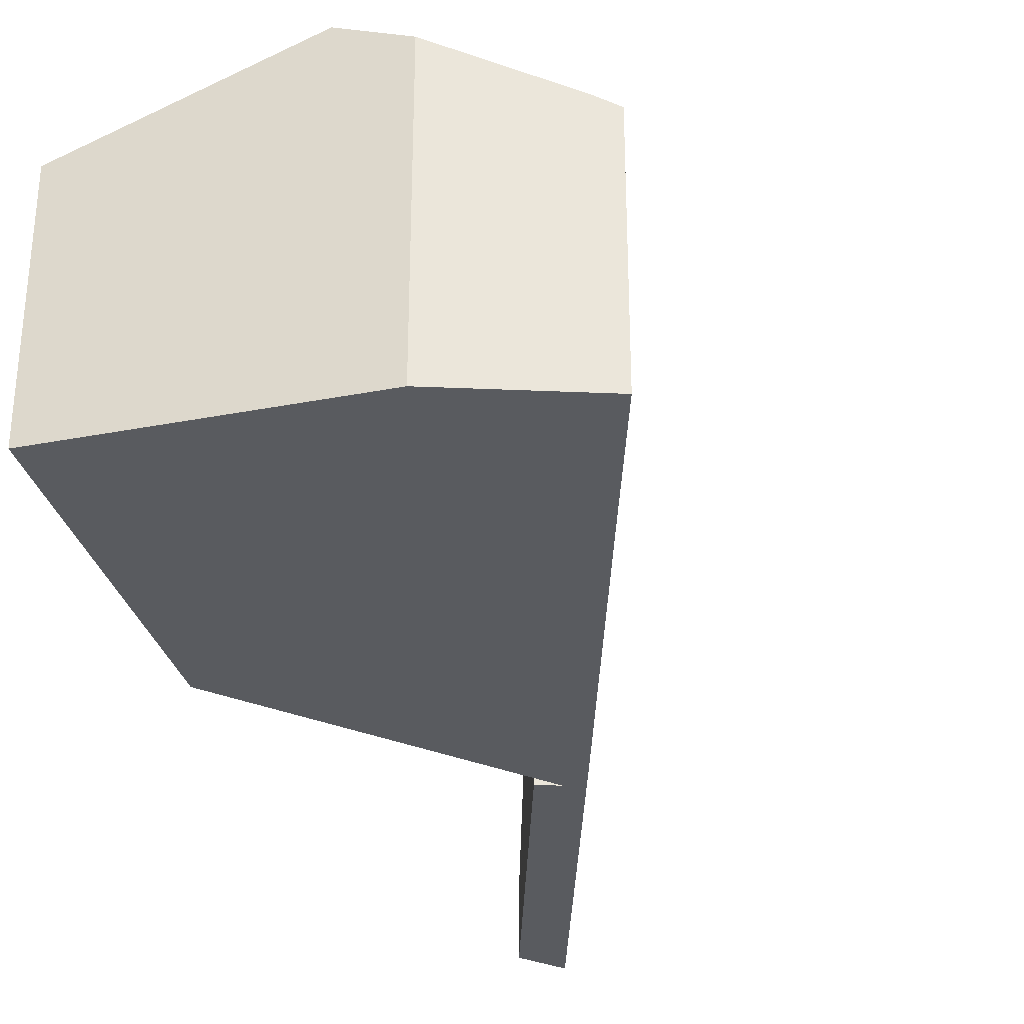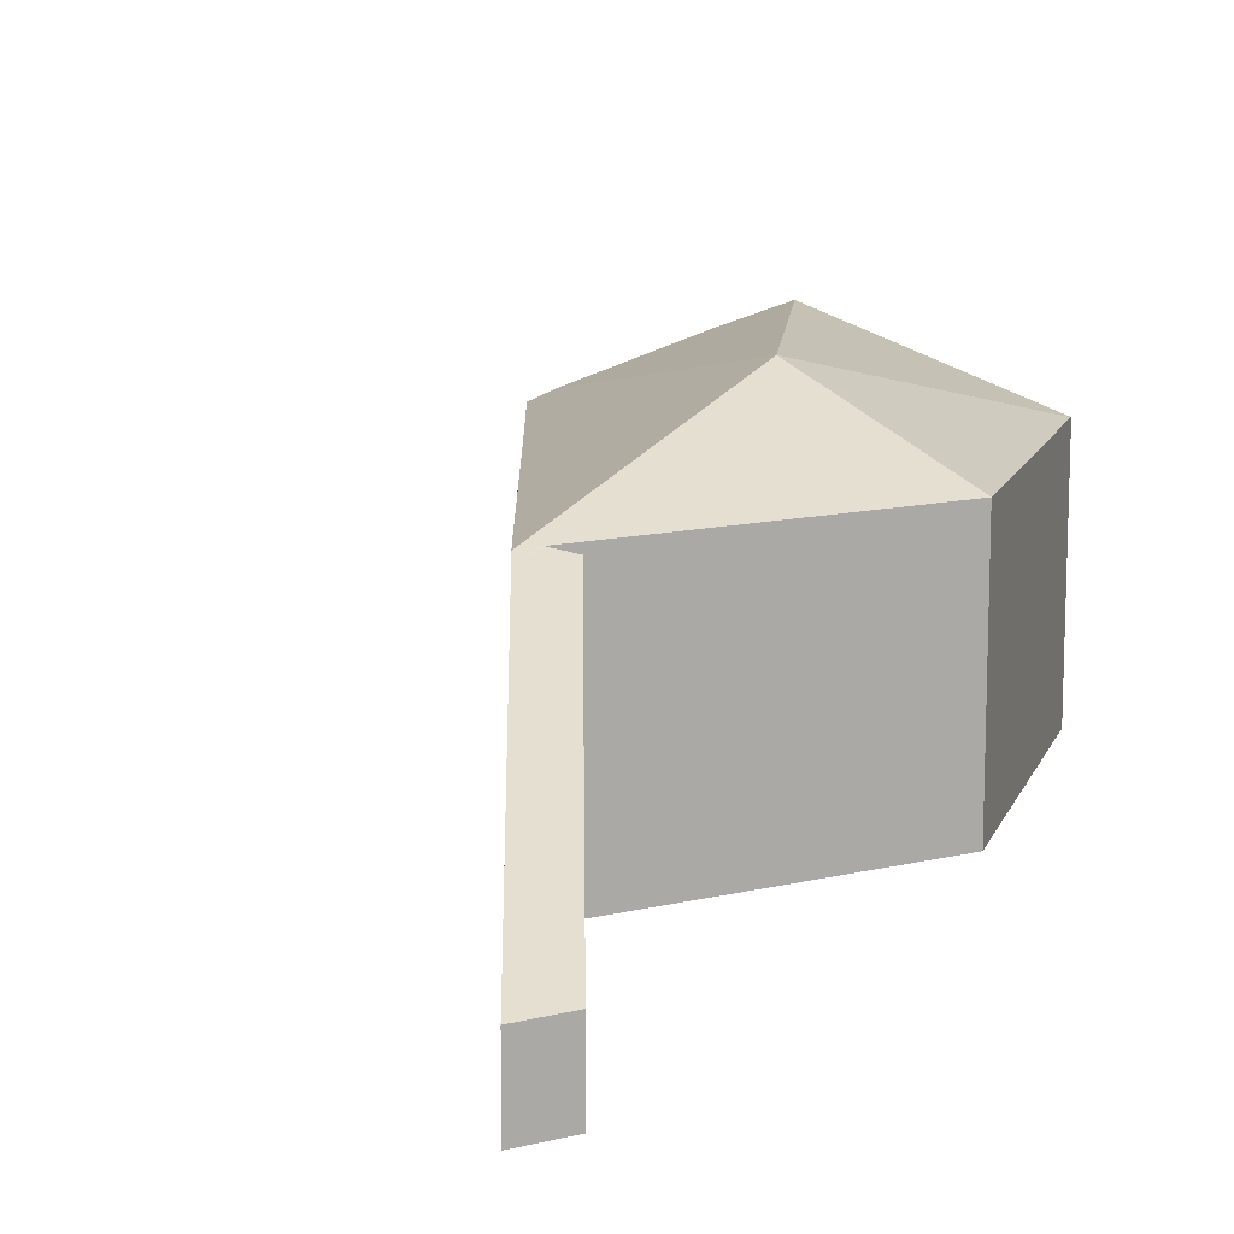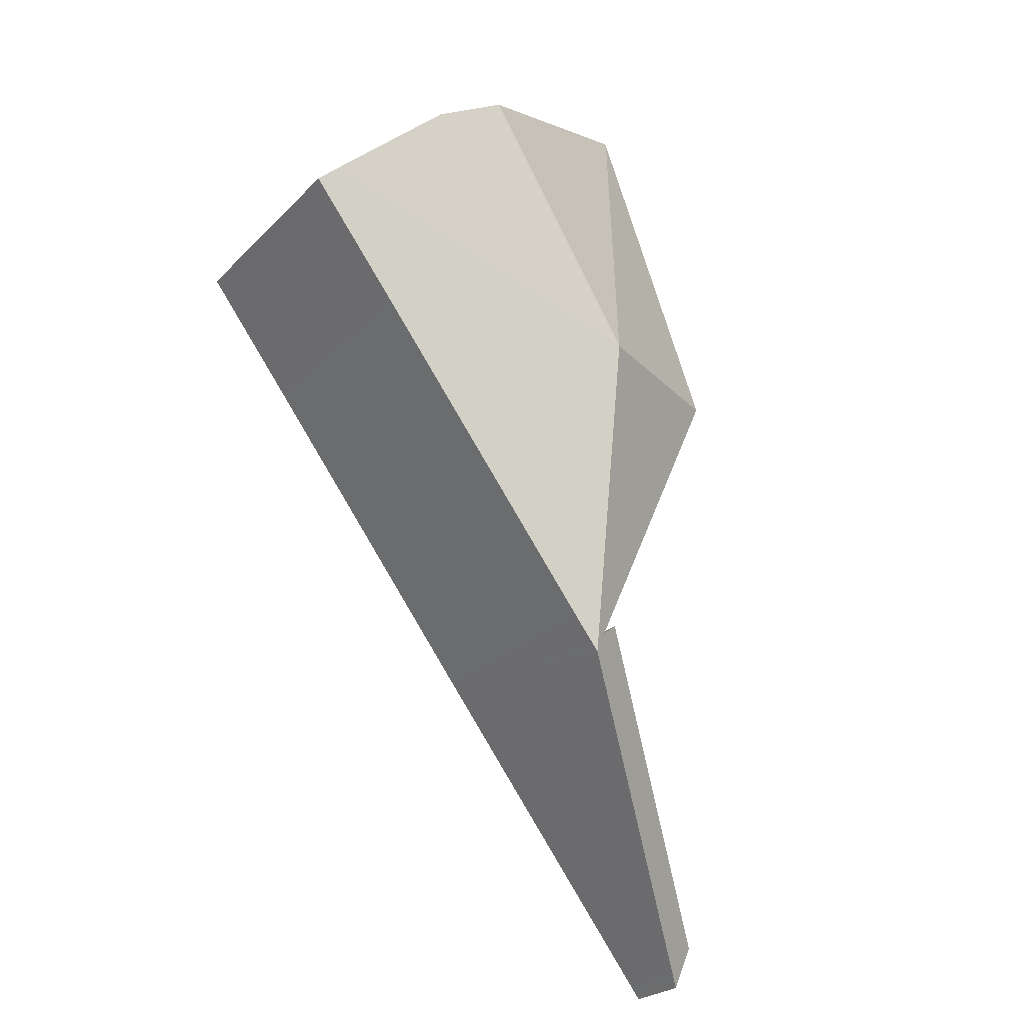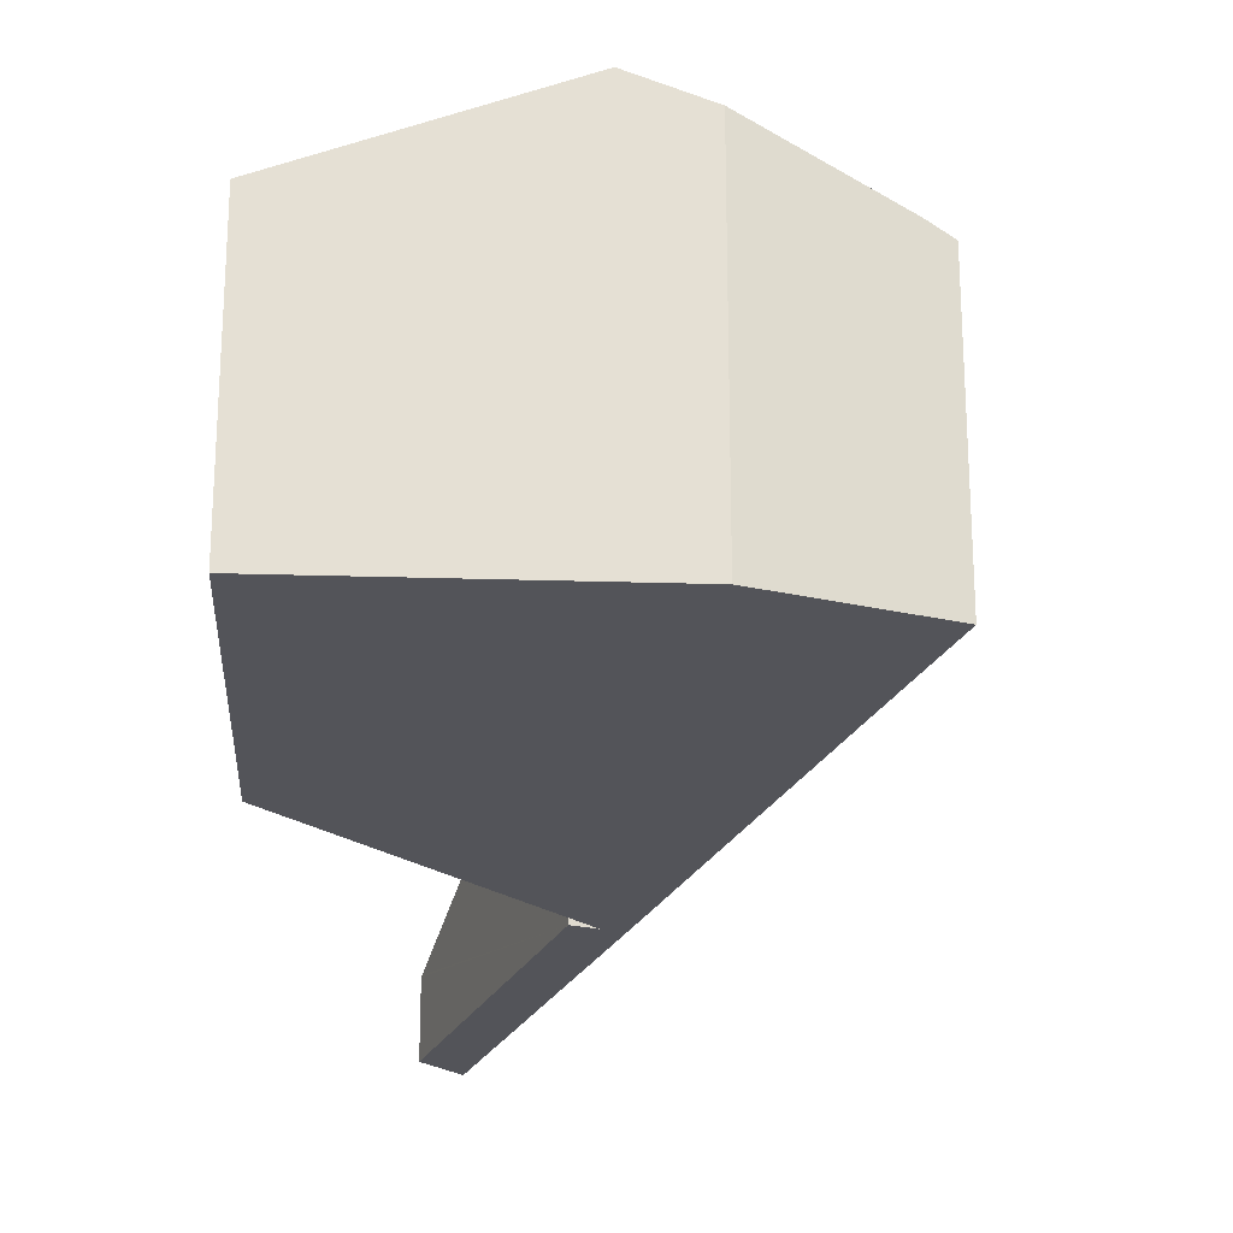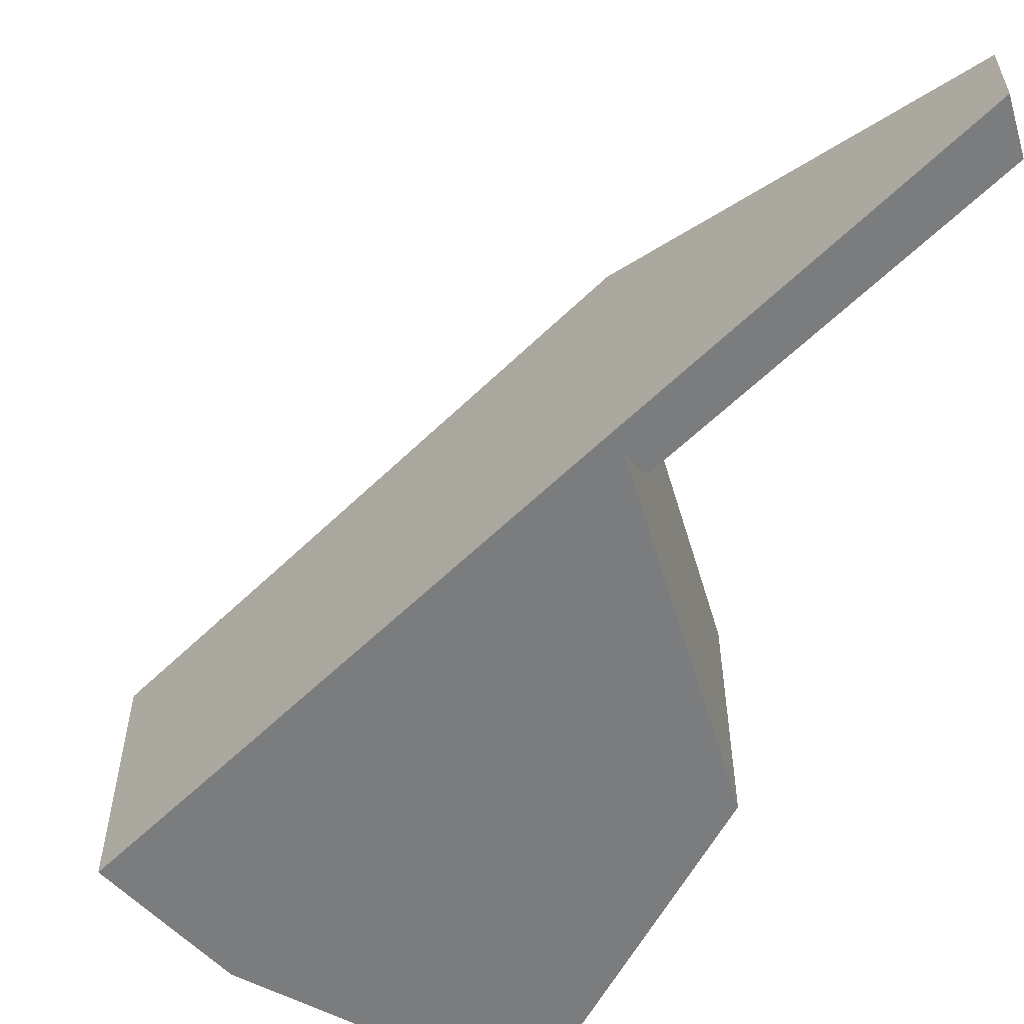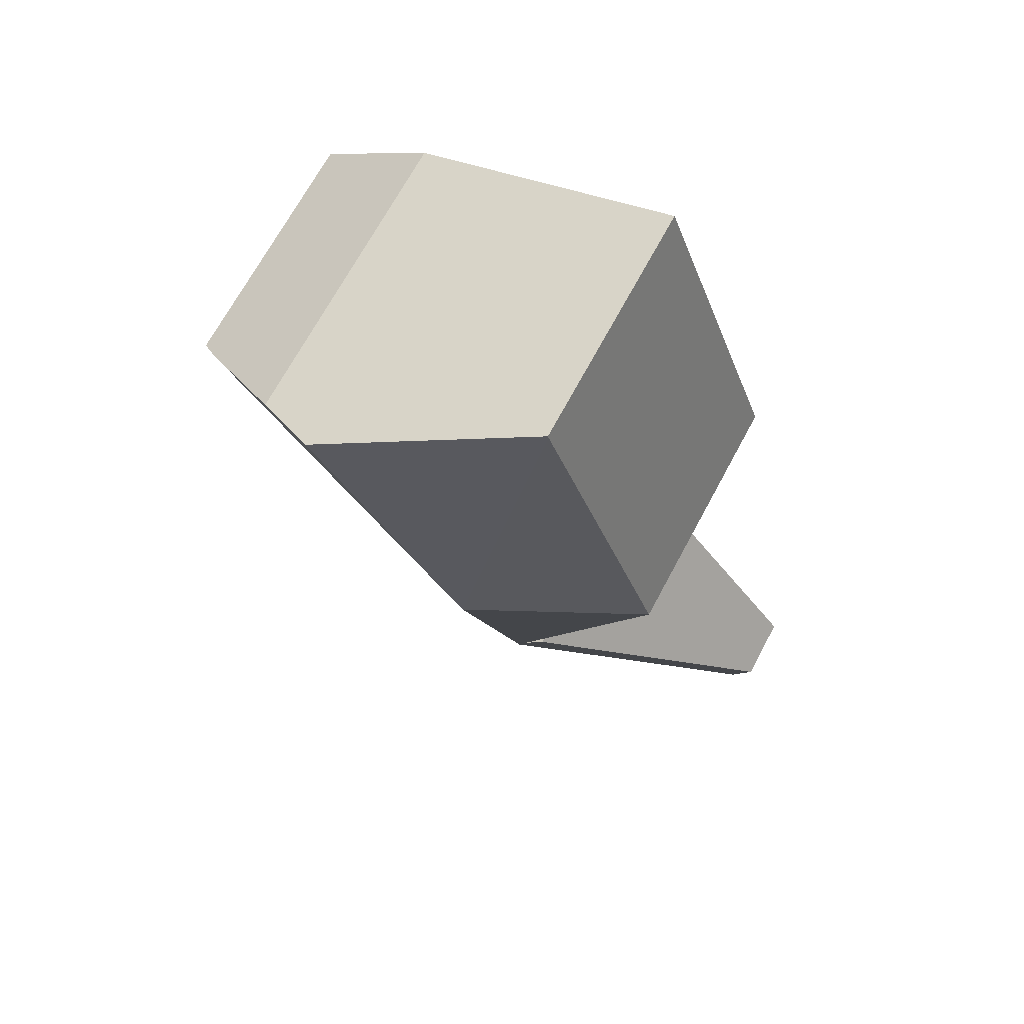
<metadata>
{"format":"obj","ext":"obj","renderer":"f3d","projection":"perspective","resolution":1024,"background":"white","views":[{"elev":-32.4,"azim":35.7,"up":"+Y"},{"elev":12.7,"azim":-143.2,"up":"+Y"},{"elev":-25.4,"azim":146.8,"up":"+Z"},{"elev":-23.9,"azim":17.6,"up":"+Y"},{"elev":-58.6,"azim":172.5,"up":"+Y"},{"elev":69.2,"azim":-151.8,"up":"+Z"}]}
</metadata>
<code>
v  18.84 7.745 22.33
v  8.432 10.33 17.93
v  18.28 8.078 22.79
v  15.95 7.746 18.55
v  8.551 7.736 8.851
v  7.943 7.737 8.06
v  7.75 7.737 7.808
v  7.73 7.737 7.781
v  0.505 2.19 -1.146
v  0.688 2.226 -1.391
v  0.641 2.189 -1.453
v  1.002 2.472 -0.98
v  0.435 2.191 -0.986
v  0 2.194 1.343e-16
v  7.681 7.698 7.718
v  0.049 2.233 0.063
v  6.875 7.571 8.942
v  7.283 7.698 8.605
v  7.457 7.753 8.461
v  3.106 7.753 18.17
v  6.896 7.749 28.31
v  13.35 10.33 25.98
v  6.924 7.743 28.39
v  15.23 9.573 25.27
v  0.641 8.897e-17 -1.453
v  0.435 6.038e-17 -0.986
v  0 0 0
v  0.505 7.017e-17 -1.146
v  7.457 -5.181e-16 8.461
v  3.106 -1.113e-15 18.17
v  6.875 -5.475e-16 8.942
v  0.049 -3.858e-18 0.063
v  7.283 -5.269e-16 8.605
v  15.23 -1.547e-15 25.27
v  18.84 -1.368e-15 22.33
v  18.28 -1.395e-15 22.79
v  6.896 -1.734e-15 28.31
v  6.924 -1.738e-15 28.39
v  13.35 -1.591e-15 25.98
v  15.95 -1.136e-15 18.55
v  8.551 -5.42e-16 8.851
v  7.943 -4.935e-16 8.06
v  7.75 -4.781e-16 7.808
v  7.73 -4.764e-16 7.781
v  7.681 -4.726e-16 7.718
v  1.002 6.001e-17 -0.98
v  0.688 8.517e-17 -1.391
g defaultobject
f 1 2 3
f 2 1 4
f 2 4 5
f 2 5 6
f 2 6 7
f 2 7 8
f 9 10 11
f 10 9 12
f 12 9 13
f 12 13 14
f 12 14 15
f 15 14 16
f 15 16 17
f 15 17 8
f 8 17 18
f 8 18 19
f 19 2 8
f 2 19 20
f 2 20 21
f 22 21 23
f 21 22 2
f 24 2 22
f 2 24 3
f 25 9 11
f 9 25 13
f 13 25 14
f 14 25 26
f 14 26 27
f 26 25 28
f 29 20 19
f 20 29 30
f 16 31 17
f 31 16 14
f 31 14 27
f 31 27 32
f 18 29 19
f 29 18 17
f 29 17 31
f 29 31 33
f 34 3 24
f 3 34 1
f 1 34 35
f 35 34 36
f 30 21 20
f 21 30 37
f 21 37 23
f 23 37 38
f 38 22 23
f 22 38 24
f 24 38 34
f 34 38 39
f 35 4 1
f 4 35 40
f 4 40 5
f 5 40 41
f 5 41 6
f 6 41 7
f 7 41 8
f 8 41 15
f 15 41 12
f 12 41 42
f 12 42 43
f 12 43 44
f 12 44 45
f 12 45 46
f 12 46 10
f 10 46 11
f 11 46 47
f 11 47 25
f 32 33 31
f 33 32 29
f 29 32 42
f 42 32 43
f 43 32 44
f 44 32 45
f 45 32 46
f 46 32 27
f 46 27 26
f 46 26 47
f 47 26 28
f 47 28 25
f 39 36 34
f 36 39 38
f 36 38 35
f 35 38 40
f 40 38 37
f 40 37 30
f 40 30 41
f 41 30 29
f 41 29 42

</code>
